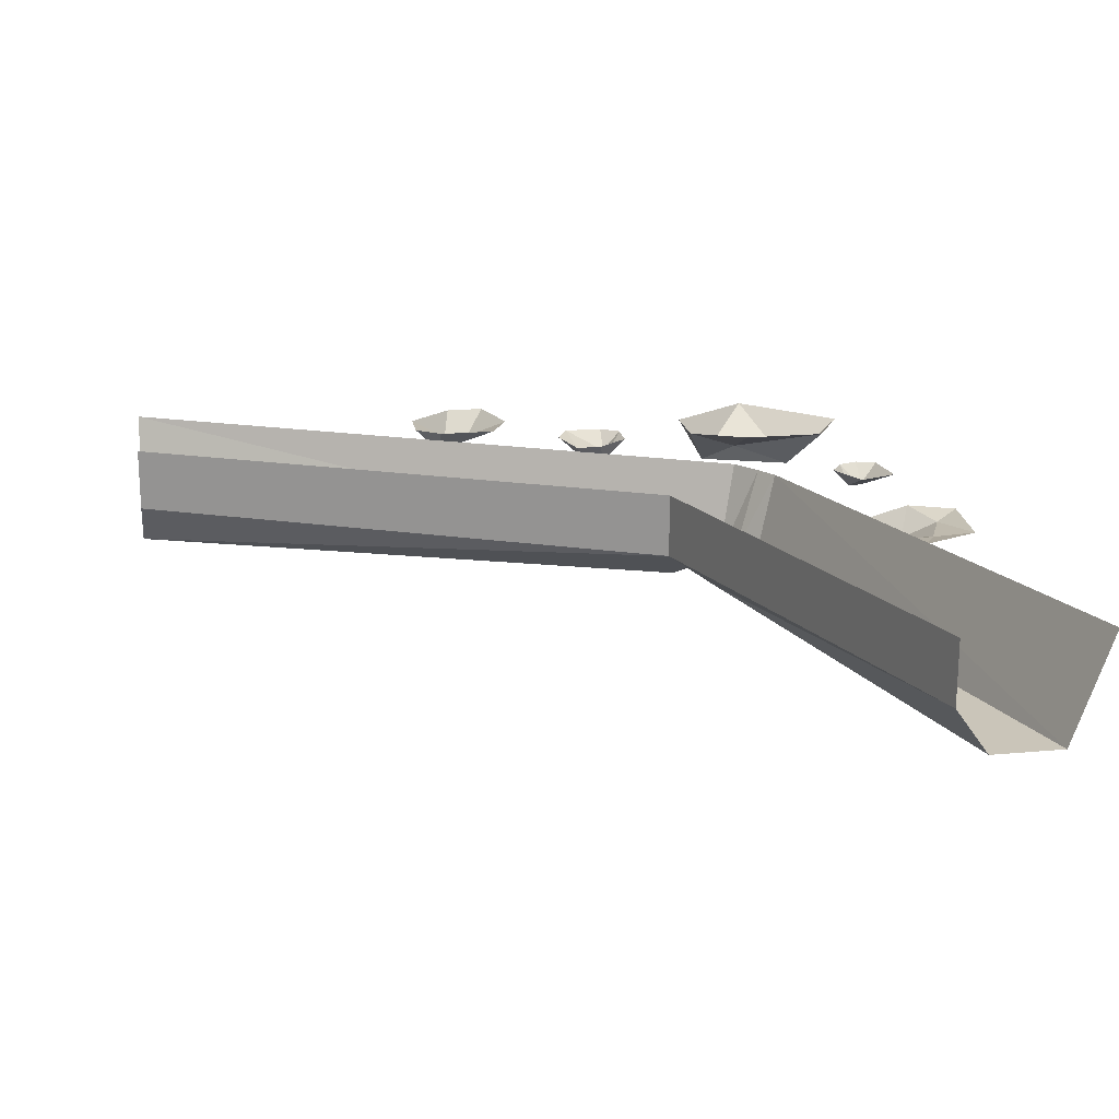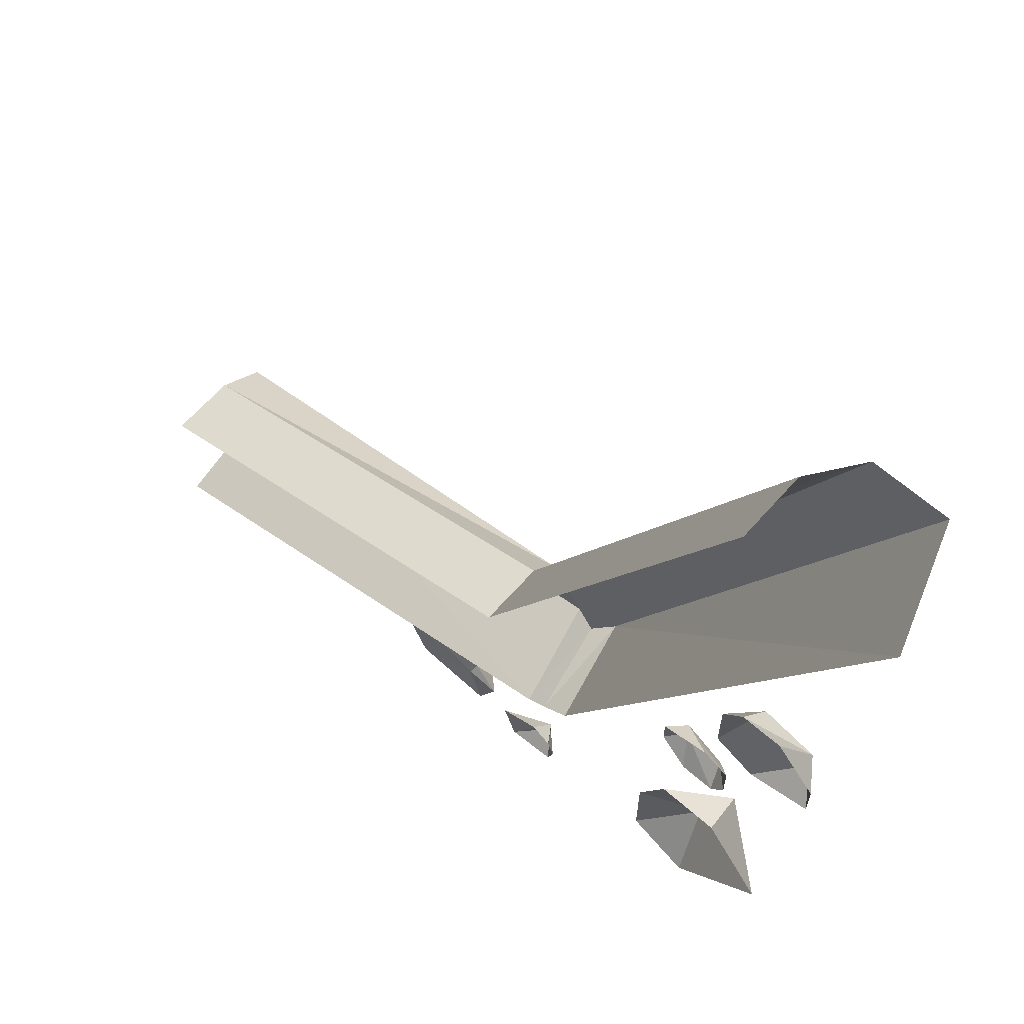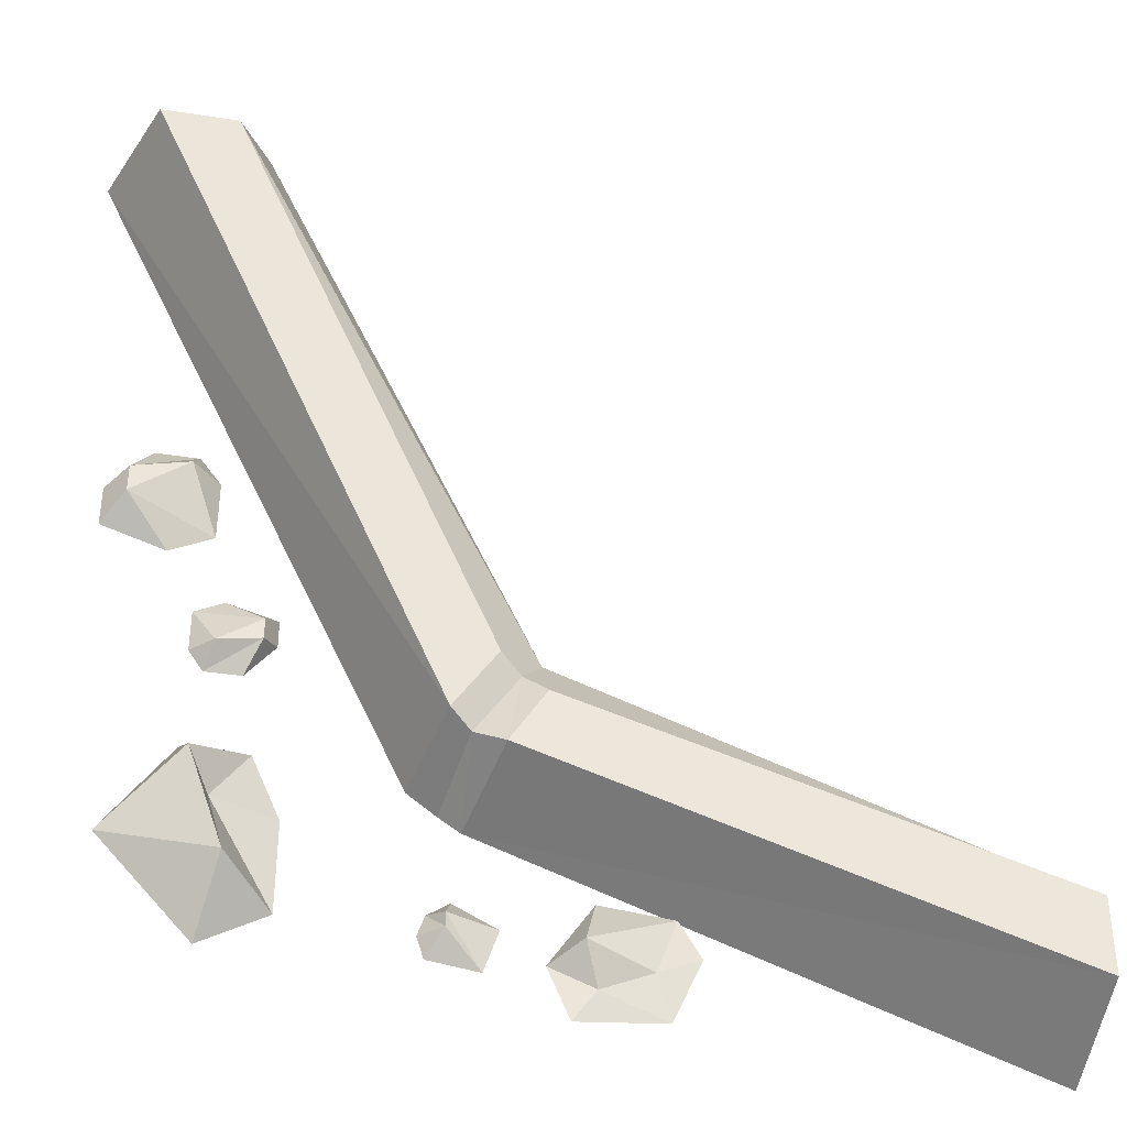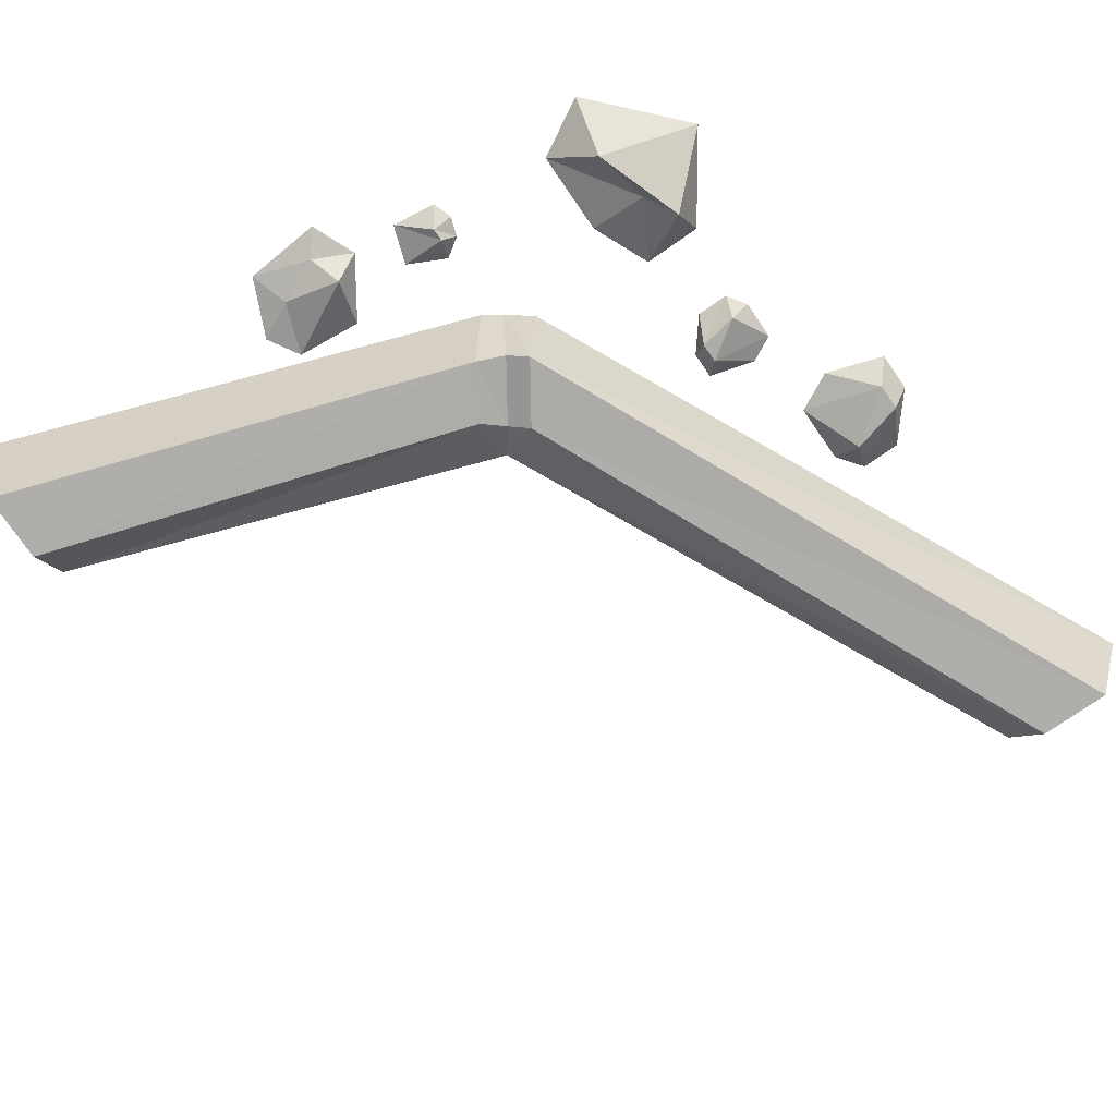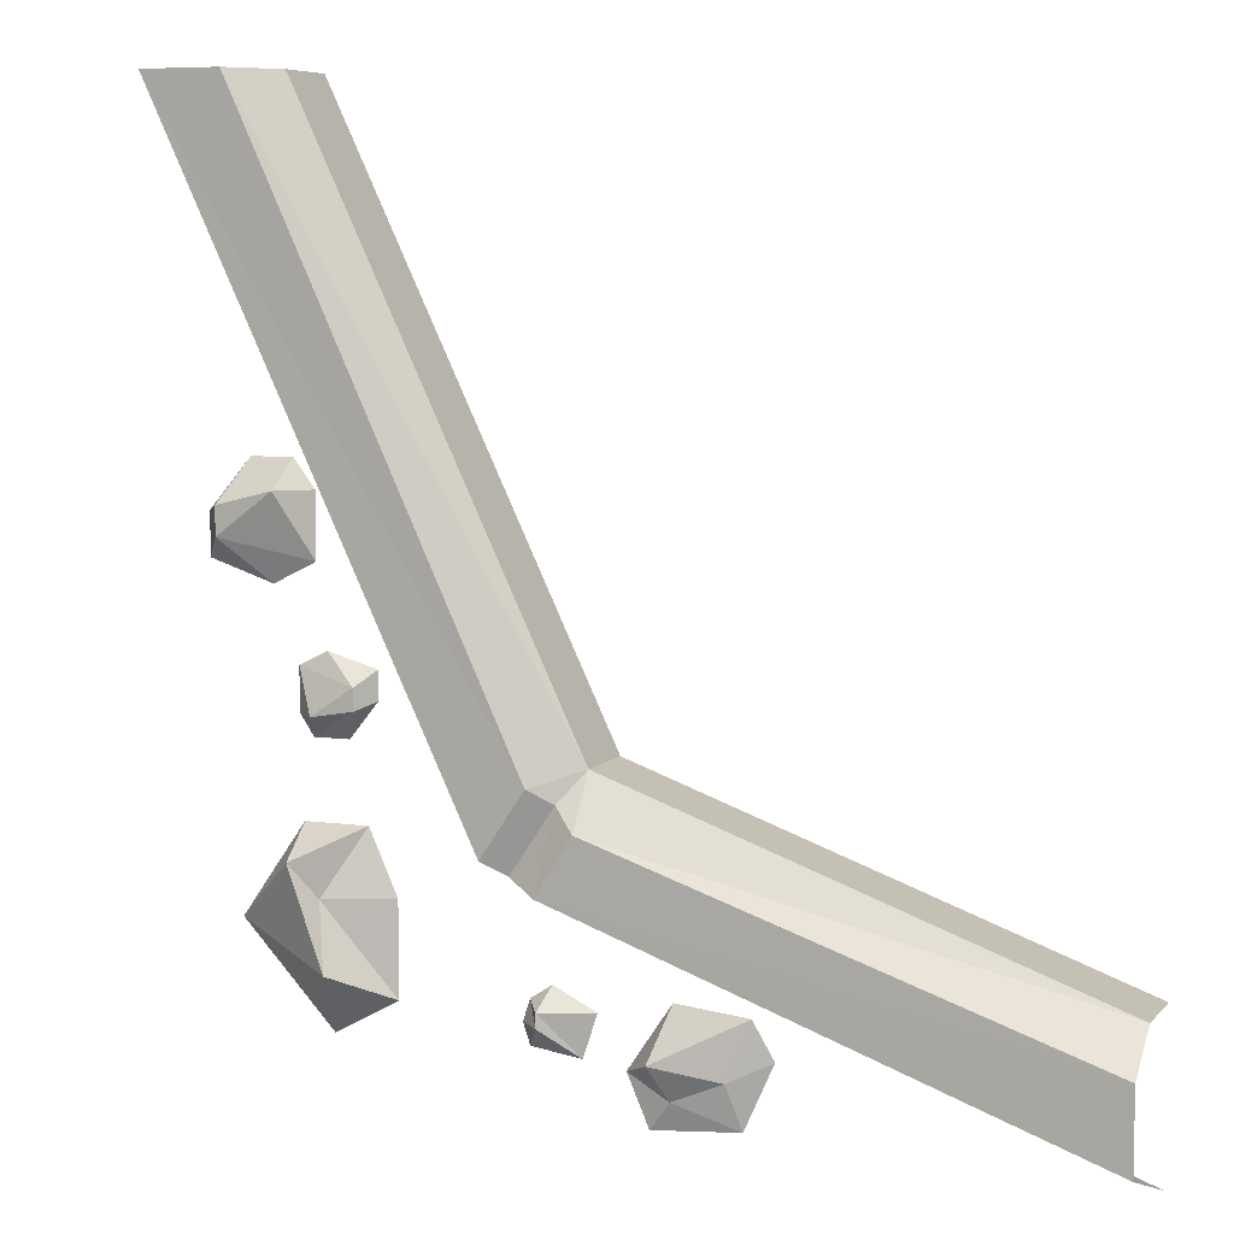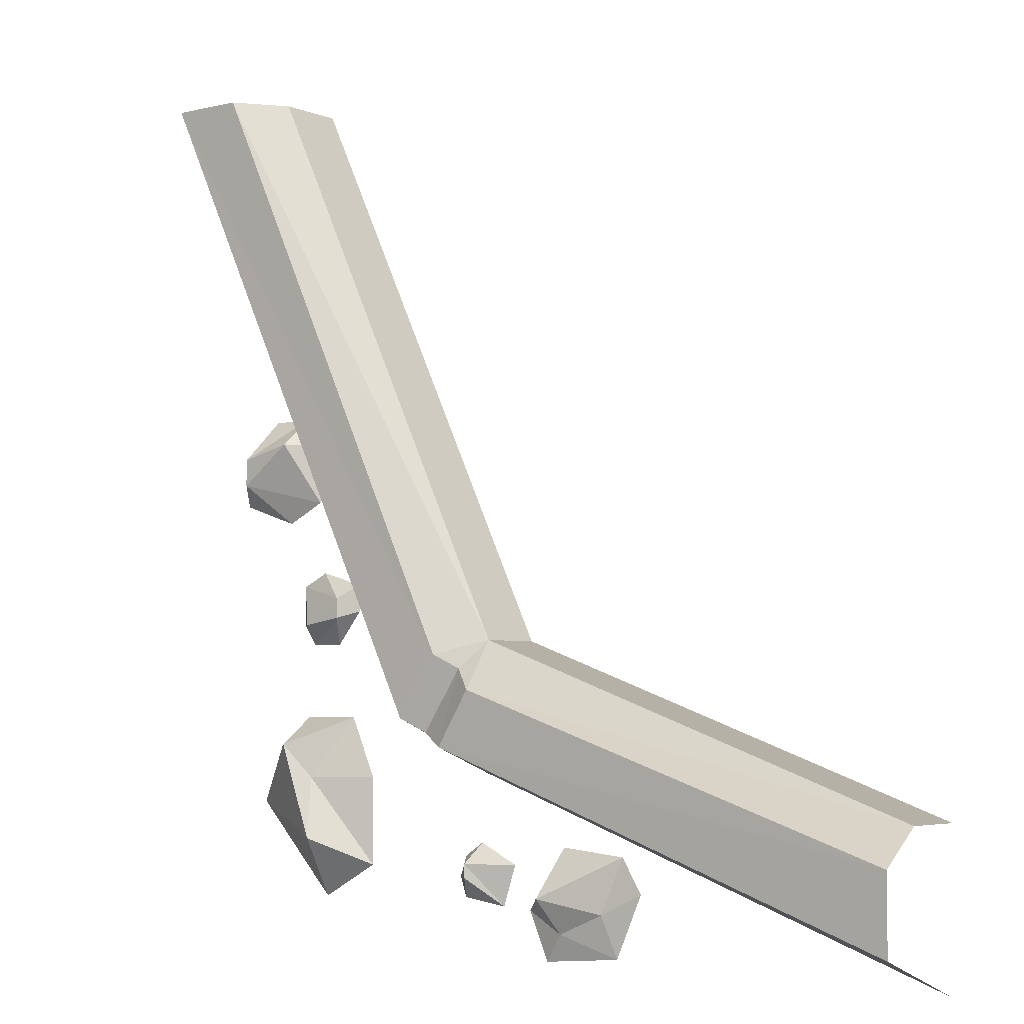
<metadata>
{"format":"obj","ext":"obj","renderer":"f3d","projection":"perspective","resolution":1024,"background":"white","views":[{"elev":19.0,"azim":80.3,"up":"+Y"},{"elev":64.1,"azim":-138.6,"up":"+Z"},{"elev":-38.6,"azim":-11.2,"up":"+Z"},{"elev":-76.6,"azim":-145.3,"up":"+Y"},{"elev":6.9,"azim":22.1,"up":"+Z"},{"elev":-4.4,"azim":37.8,"up":"+Z"}]}
</metadata>
<code>
v -0.02344 0 -0.1406
v -0.3281 0 0.5
v -0.02344 -0.07812 -0.1406
v 0.5 0 -0.3281
v 0.5 -0.07812 -0.3281
v -0.02344 -0.1172 -0.1953
v 0.5 -0.1328 -0.3672
v -0.0625 -0.1172 -0.2578
v 0.5 -0.1328 -0.4531
v -0.08594 0 -0.2891
v 0.5 0 -0.5
v -0.07031 -0.1172 -0.1562
v -0.3672 -0.1328 0.5
v -0.4531 -0.1328 0.5
v -0.1172 -0.1172 -0.2266
v -0.09375 -0.1016 -0.2422
v -0.04688 -0.1016 -0.1719
v -0.1094 0 -0.2734
v -0.1406 0 -0.25
v -0.5 0 0.5
v -0.3281 -0.07812 0.5
v -0.3594 -0.007812 -0.1172
v -0.3438 -0.007812 -0.1406
v -0.3359 -0.03125 -0.1172
v -0.3594 -0.007812 -0.07031
v -0.2891 -0.03125 -0.08594
v -0.3281 -0.007812 -0.05469
v -0.2734 -0.007812 -0.07031
v -0.2734 -0.007812 -0.1016
v -0.2891 -0.03125 -0.1094
v -0.3047 -0.007812 -0.1406
v -0.2578 0 -0.2969
v -0.2891 0 -0.2266
v -0.3281 -0.03125 -0.2969
v -0.2578 0 -0.3984
v -0.3125 -0.05469 -0.3672
v -0.3281 0 -0.4375
v -0.4297 0 -0.3281
v -0.3516 -0.05469 -0.2578
v -0.3594 0 -0.2266
v -0.09375 0 -0.3672
v -0.1172 0 -0.3828
v -0.1016 -0.02344 -0.3906
v -0.04688 0 -0.3906
v -0.0625 0 -0.4375
v -0.1016 -0.02344 -0.4062
v -0.1172 0 -0.4297
v -0.125 0 -0.4062
v 0.03906 -0.02344 -0.3672
v -0.007812 -0.02344 -0.4375
v 0.02344 -0.05469 -0.4219
v 0.1172 -0.02344 -0.375
v 0.09375 -0.03125 -0.4375
v 0.1406 -0.02344 -0.4141
v 0.1094 -0.02344 -0.4844
v 0.03906 -0.03125 -0.4609
v 0.01562 -0.02344 -0.4922
v -0.3438 0 0.1016
v -0.3672 0 0.1328
v -0.375 -0.03125 0.1016
v -0.3438 0 0.03125
v -0.4375 -0.03125 0.05469
v -0.3906 0 0.007812
v -0.4609 0 0.03125
v -0.4609 0 0.07812
v -0.4375 -0.03125 0.08594
v -0.4141 0 0.1328
f 1 2 3
f 1 3 4
f 4 3 5
f 5 3 6
f 5 6 7
f 9 8 10
f 9 10 11
f 12 3 13
f 3 17 6
f 6 17 8
f 8 17 16
f 8 16 10
f 10 16 18
f 19 15 20
f 20 15 14
f 3 21 13
f 21 3 2
f 7 6 8
f 7 8 9
f 12 13 14
f 12 14 15
f 12 15 16
f 12 16 17
f 12 17 3
f 18 16 15
f 18 15 19
f 22 23 24
f 22 24 25
f 25 24 26
f 23 30 24
f 24 30 26
f 32 33 34
f 32 34 35
f 35 34 36
f 33 39 34
f 34 39 36
f 41 42 43
f 41 43 44
f 44 43 45
f 45 43 46
f 42 46 43
f 50 56 51
f 51 56 53
f 58 59 60
f 58 60 61
f 61 60 62
f 59 66 60
f 60 66 62
f 25 26 27
f 27 26 28
f 28 26 29
f 29 26 30
f 29 30 31
f 31 30 23
f 35 36 37
f 37 36 38
f 38 36 39
f 38 39 40
f 40 39 33
f 45 46 47
f 47 46 48
f 48 46 42
f 49 50 51
f 49 51 52
f 52 51 53
f 52 53 54
f 54 53 55
f 55 53 56
f 55 56 57
f 57 56 50
f 61 62 63
f 63 62 64
f 64 62 65
f 65 62 66
f 65 66 67
f 67 66 59

</code>
